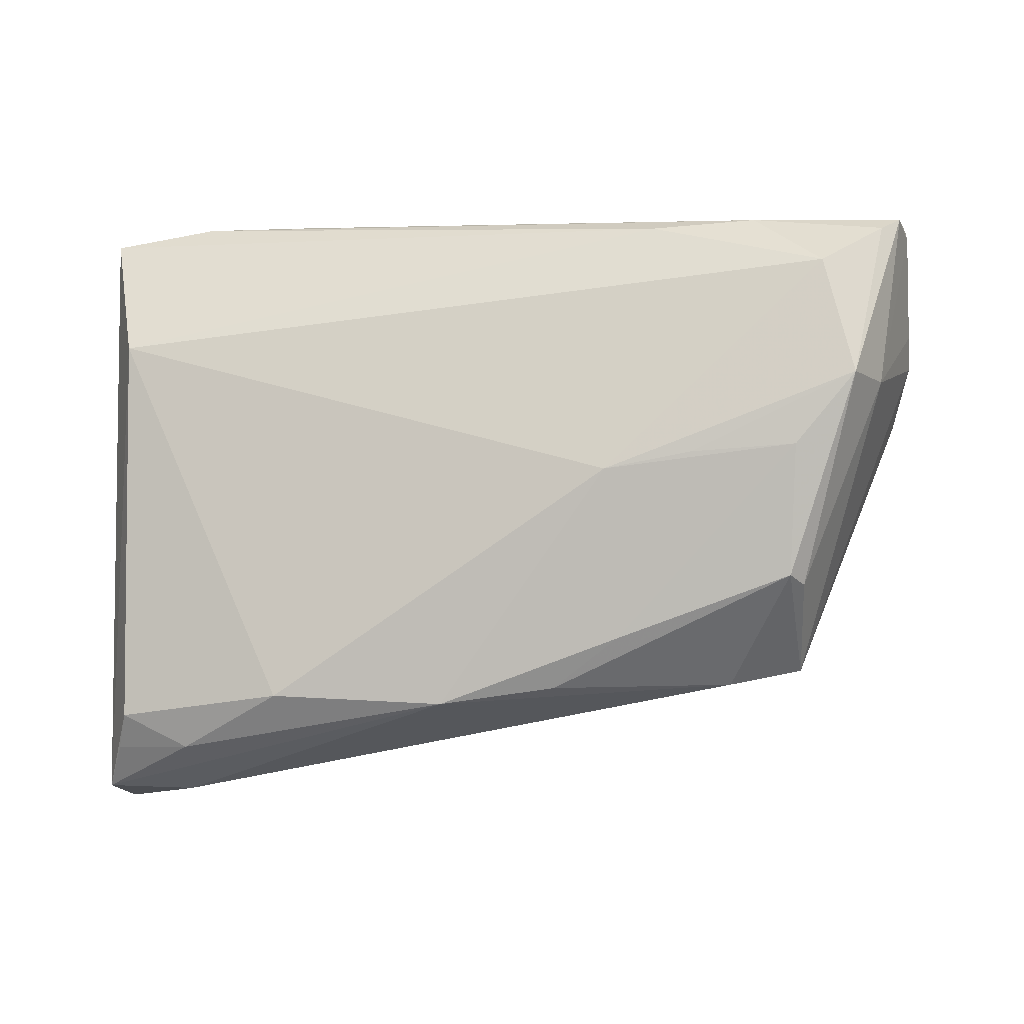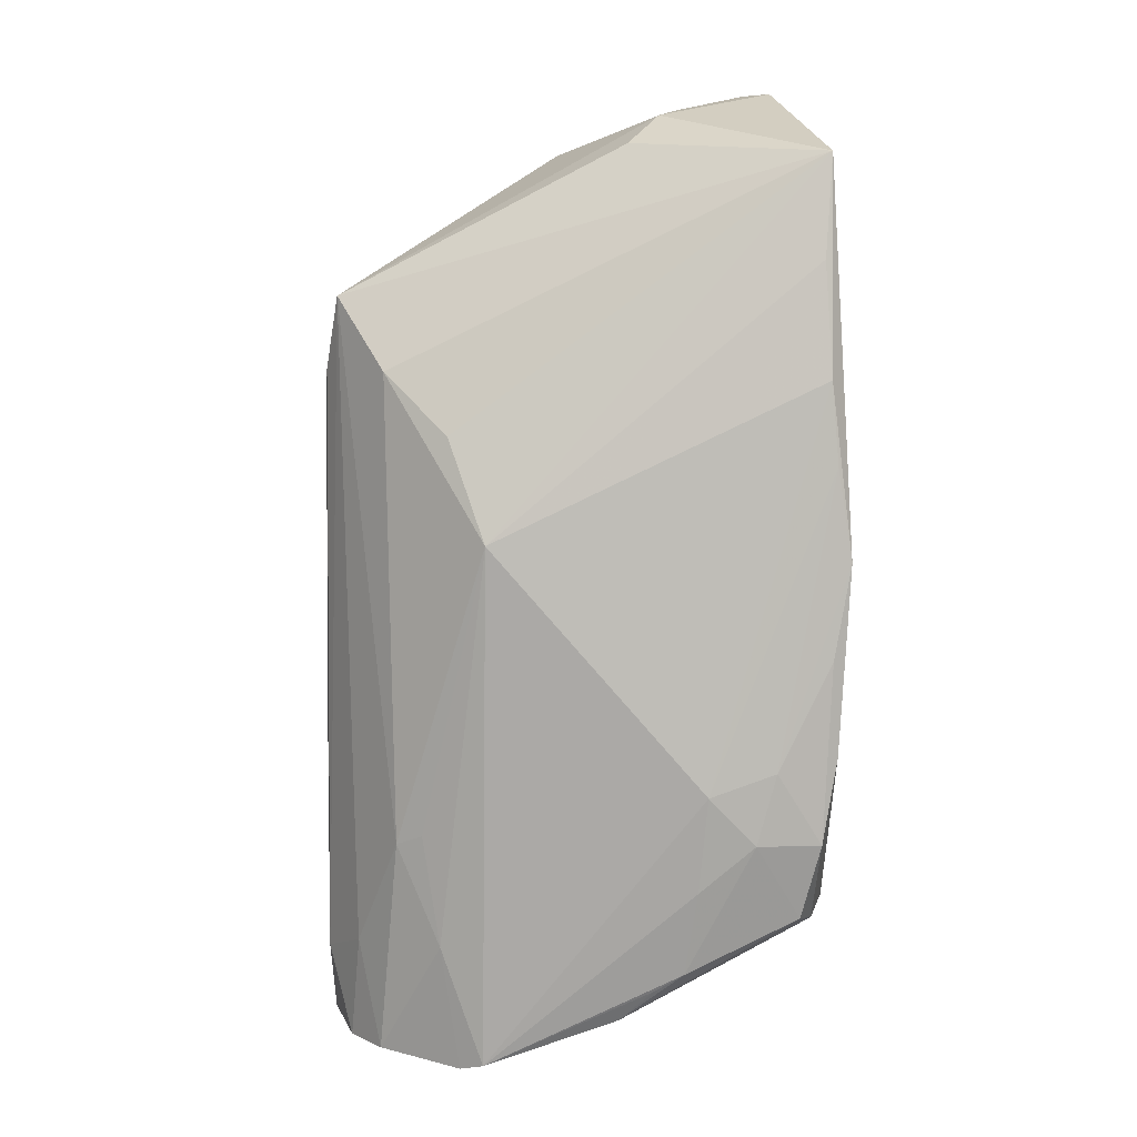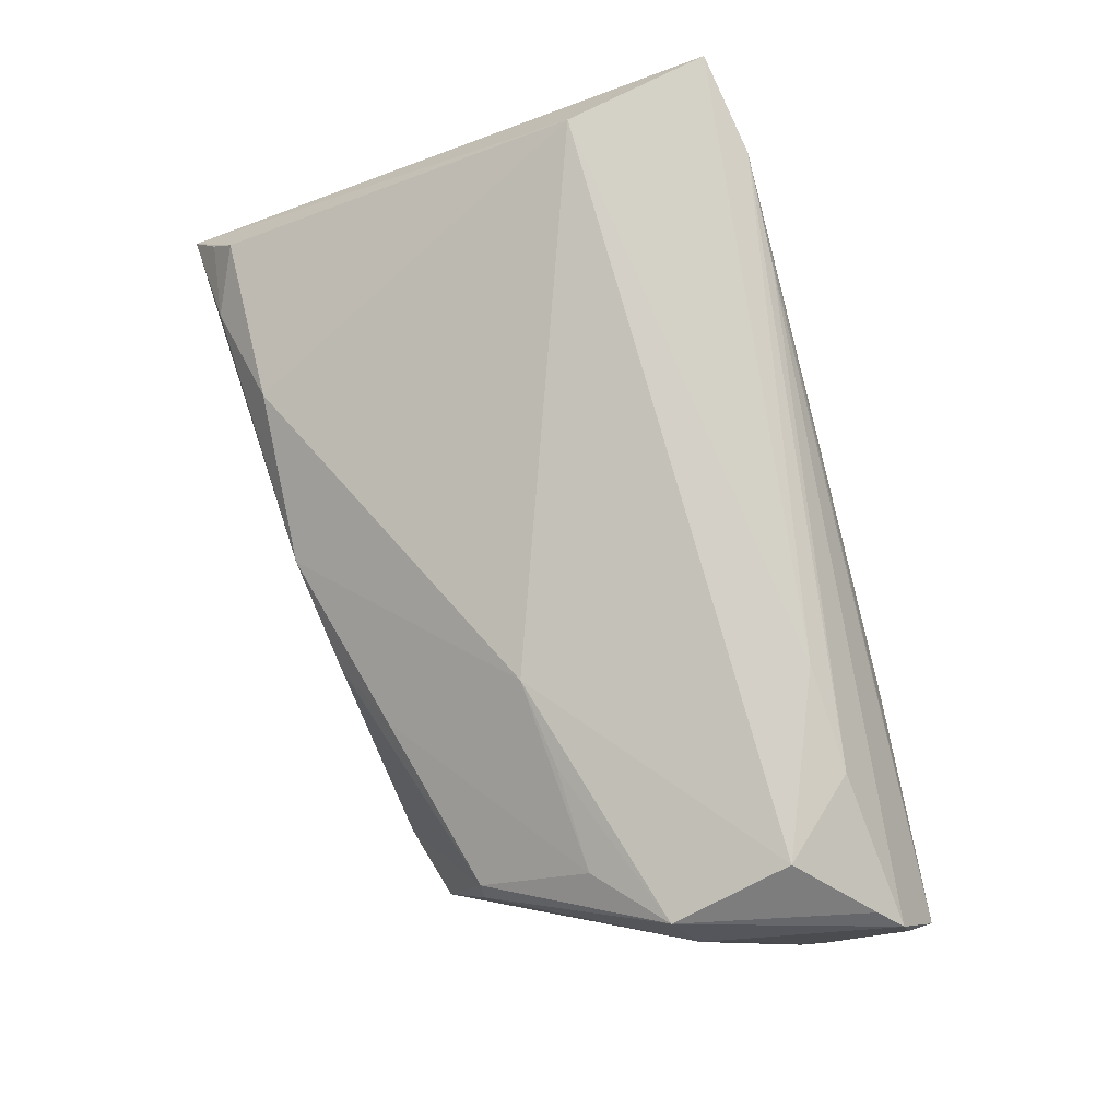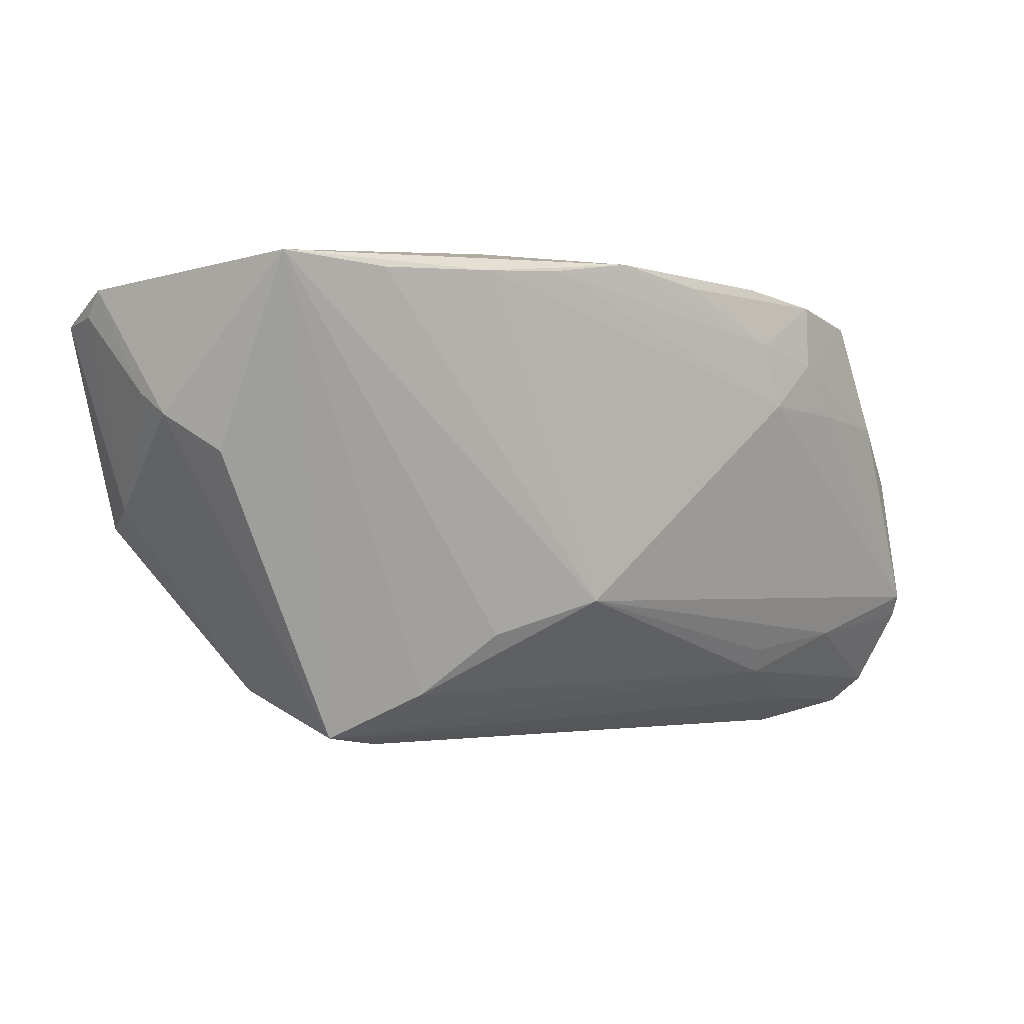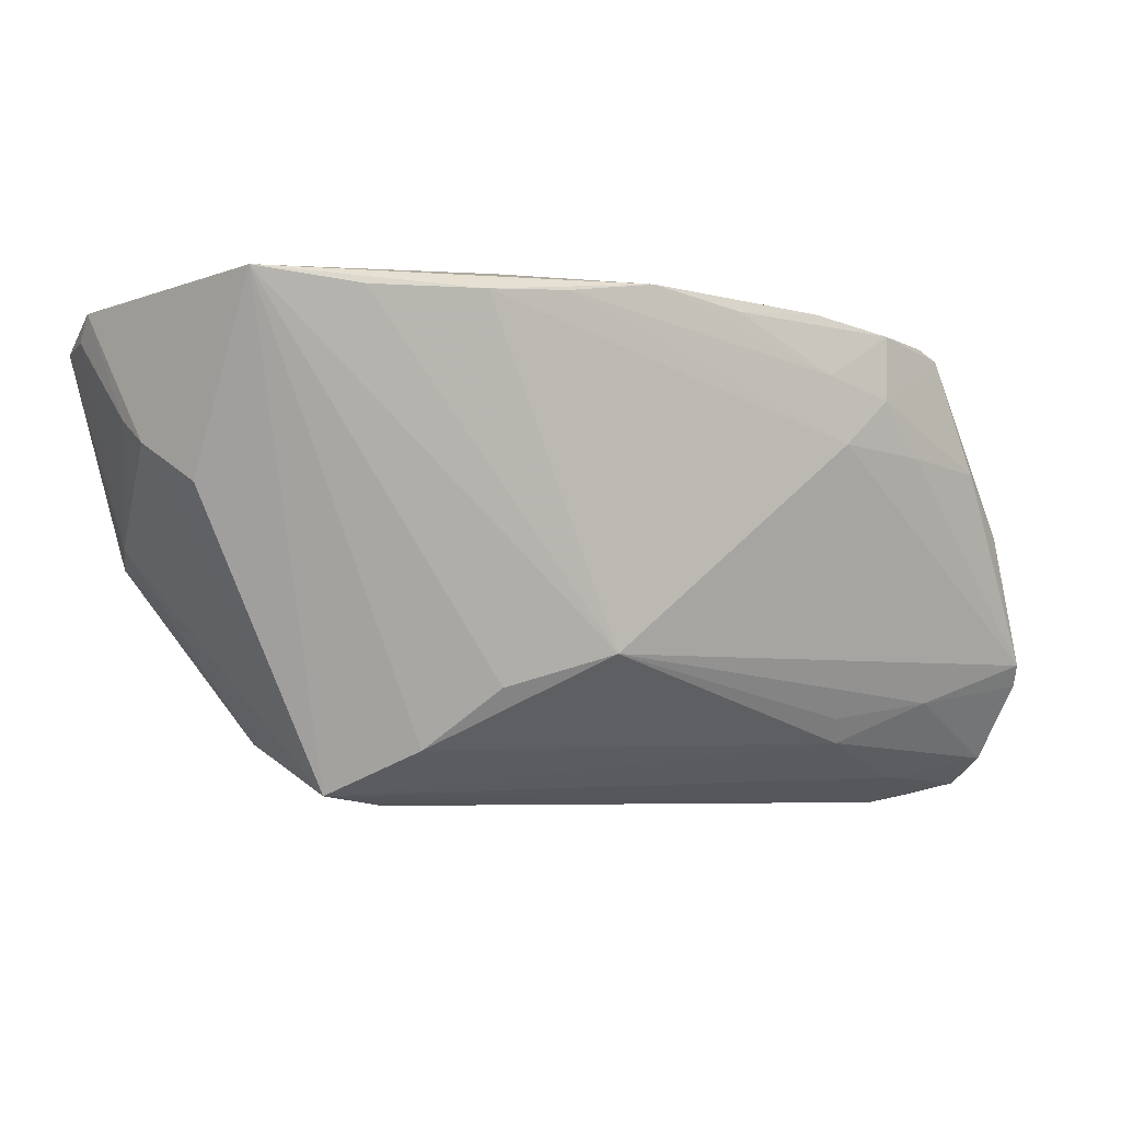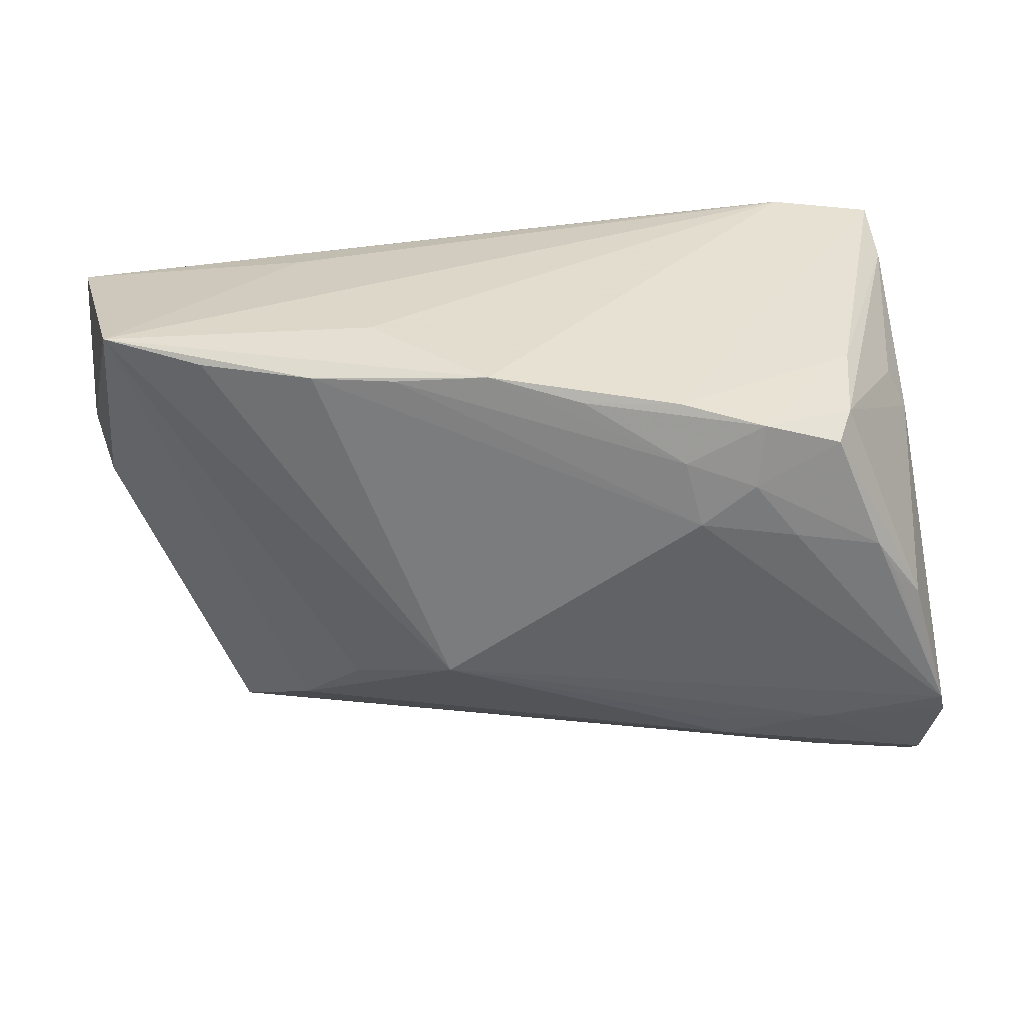
<metadata>
{"format":"obj","ext":"obj","renderer":"f3d","projection":"perspective","resolution":1024,"background":"white","views":[{"elev":-33.4,"azim":11.9,"up":"+Y"},{"elev":-78.9,"azim":94.2,"up":"+Z"},{"elev":79.9,"azim":73.7,"up":"+Z"},{"elev":5.4,"azim":137.5,"up":"+Y"},{"elev":3.8,"azim":146.9,"up":"+Y"},{"elev":30.9,"azim":179.7,"up":"+Y"}]}
</metadata>
<code>
v -0.02404 0.03493 0.02705
v 0.02855 -0.008701 0.02214
v -0.04422 0.03013 -0.01028
v 0.05897 0.02648 0.02114
v -0.04764 0.01104 -0.0267
v -0.05988 -0.02165 -0.01953
v -0.02413 0.01541 -0.02922
v 0.03944 0.02443 0.02759
v 0.05382 0.002378 0.01698
v -0.02087 0.03165 -0.0268
v -0.0584 -0.02889 -0.01742
v -0.04324 -0.01949 -0.0229
v 0.02584 0.02396 0.02922
v -0.02862 -0.02061 -0.02207
v 0.0387 -0.02657 -0.007186
v -0.04323 0.02776 -0.0211
v -0.05162 0.02357 -0.002031
v 0.003098 0.03477 -0.02548
v 0.01489 0.03378 -0.02466
v 0.01593 -0.02775 0.008776
v 0.02148 -0.01328 -0.02043
v 0.04086 -0.02195 0.007603
v -0.05219 0.03436 0.02916
v -0.0531 0.03111 0.02031
v -0.03081 0.02091 -0.02892
v -0.05982 -0.01836 -0.02271
v 0.05497 0.01149 -0.007033
v 0.006608 -0.03199 0.004761
v -0.04138 0.02596 -0.02637
v 0.0507 -0.0008125 0.02452
v -0.03654 0.01342 -0.02836
v -0.0476 -0.03563 -0.007045
v 0.02528 0.03372 -0.02361
v -0.05447 0.01806 -0.001729
v 0.01871 -0.03033 -0.001819
v -0.05478 -0.03345 0.002941
v 0.008505 -0.009493 -0.02575
v -0.03866 0.03609 0.02816
v 0.01836 0.03609 -0.01387
v 0.04202 -0.008479 0.02084
v 0.05985 0.0278 0.01513
v 0.0293 -0.02904 -0.004572
v -0.04464 -0.03502 0.004208
v -0.02993 -0.02409 -0.02046
v -0.04883 0.01534 0.02922
v 0.05229 0.03591 -0.01678
v -0.03161 0.02906 -0.02782
v 0.05639 0.02359 0.02338
v 0.03935 -0.02193 0.01041
v 0.04807 0.01467 0.02922
v -0.05903 -0.01527 -0.02423
v -0.0498 0.007115 -0.02614
v -0.04449 -0.03078 -0.01435
v 0.05862 0.01839 0.004963
v -0.05834 -0.03312 -0.01234
v -0.008743 0.03177 -0.02671
v -0.03043 -0.03195 0.01027
v -0.02183 0.02402 -0.02854
v 0.03957 0.034 -0.02038
v 0.05814 0.01591 0.000638
v 0.05988 0.03124 0.01264
v -0.05799 -0.03609 -0.002922
v 0.02966 0.03415 0.01117
v 0.01704 -0.01002 0.02251
v -0.05389 0.002398 -0.02471
v 0.0294 -0.02089 -0.01477
v -0.008292 -0.03382 0.006829
v -0.05269 -0.031 0.007489
f 46 39 38
f 38 10 23
f 57 68 43
f 37 7 33
f 38 61 63
f 63 46 38
f 61 46 63
f 45 68 57
f 6 24 26
f 6 23 24
f 3 23 10
f 16 24 3
f 24 23 3
f 60 46 61
f 26 24 34
f 47 10 56
f 16 3 47
f 47 3 10
f 66 44 37
f 68 45 62
f 62 45 23
f 23 6 62
f 62 6 55
f 62 55 32
f 26 12 11
f 11 12 44
f 11 6 26
f 55 6 11
f 32 55 53
f 53 11 44
f 55 11 53
f 41 61 4
f 38 23 13
f 13 8 38
f 50 8 13
f 13 45 50
f 23 45 13
f 59 46 37
f 37 33 59
f 59 33 46
f 19 33 7
f 22 30 49
f 50 45 64
f 64 30 50
f 64 45 57
f 54 61 41
f 54 60 61
f 9 30 22
f 60 54 9
f 9 4 30
f 41 4 9
f 9 54 41
f 17 24 16
f 16 34 17
f 17 34 24
f 65 34 16
f 16 47 29
f 29 65 16
f 47 25 29
f 37 44 14
f 14 12 37
f 44 12 14
f 37 46 21
f 21 66 37
f 46 66 21
f 36 43 68
f 68 62 36
f 36 62 43
f 42 49 28
f 22 49 15
f 15 49 42
f 44 66 15
f 15 66 46
f 15 53 44
f 15 9 22
f 60 9 15
f 32 53 15
f 15 42 32
f 38 8 1
f 8 4 1
f 1 61 38
f 1 4 61
f 48 8 50
f 48 4 8
f 50 30 48
f 30 4 48
f 56 10 18
f 38 39 18
f 18 10 38
f 39 46 18
f 46 33 18
f 33 19 18
f 40 49 30
f 26 34 51
f 34 65 51
f 51 65 52
f 51 12 26
f 51 7 37
f 37 12 51
f 58 47 56
f 58 25 47
f 7 25 58
f 58 19 7
f 56 18 58
f 58 18 19
f 52 65 5
f 65 29 5
f 5 29 25
f 5 51 52
f 42 28 67
f 67 62 32
f 43 62 67
f 57 43 67
f 67 64 57
f 67 40 64
f 30 64 2
f 2 40 30
f 64 40 2
f 60 15 27
f 46 60 27
f 27 15 46
f 31 5 25
f 51 5 31
f 31 25 7
f 7 51 31
f 32 42 35
f 35 67 32
f 42 67 35
f 20 28 49
f 20 67 28
f 49 40 20
f 40 67 20

</code>
